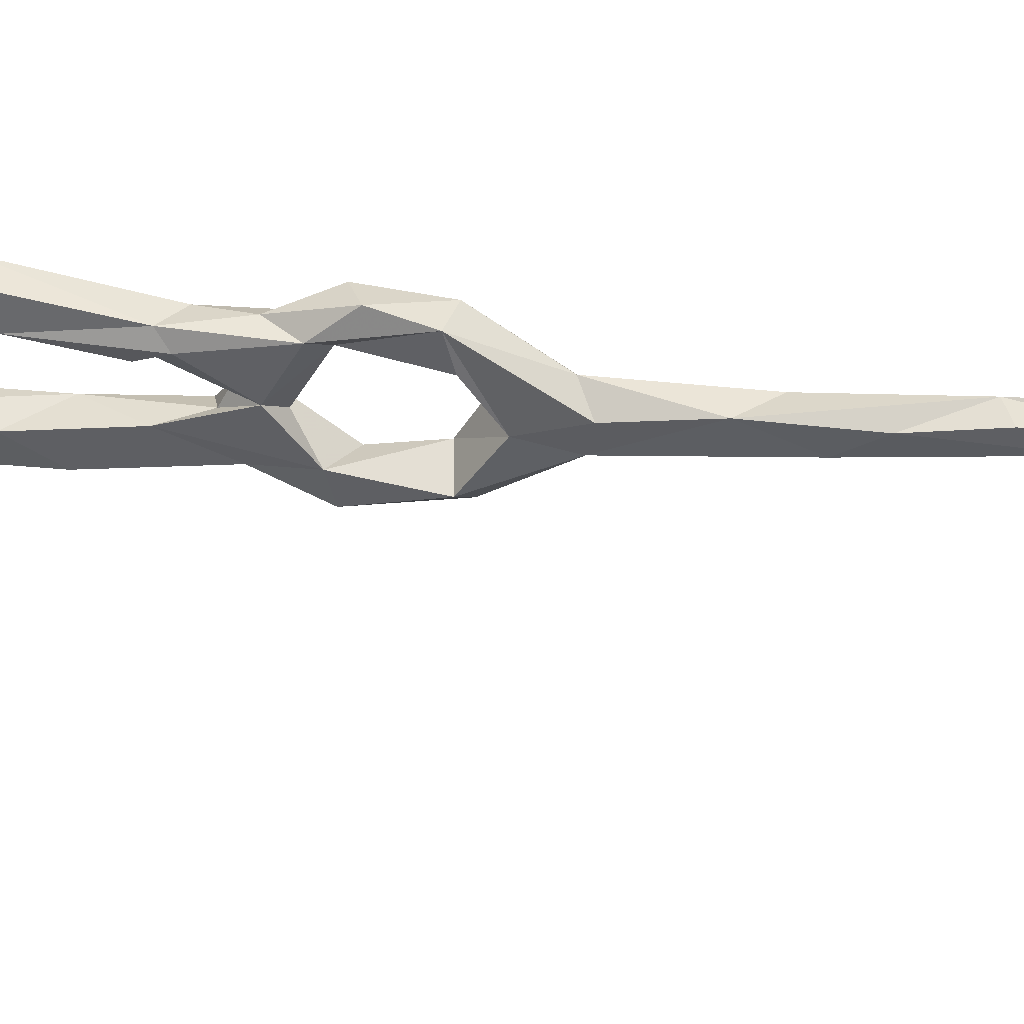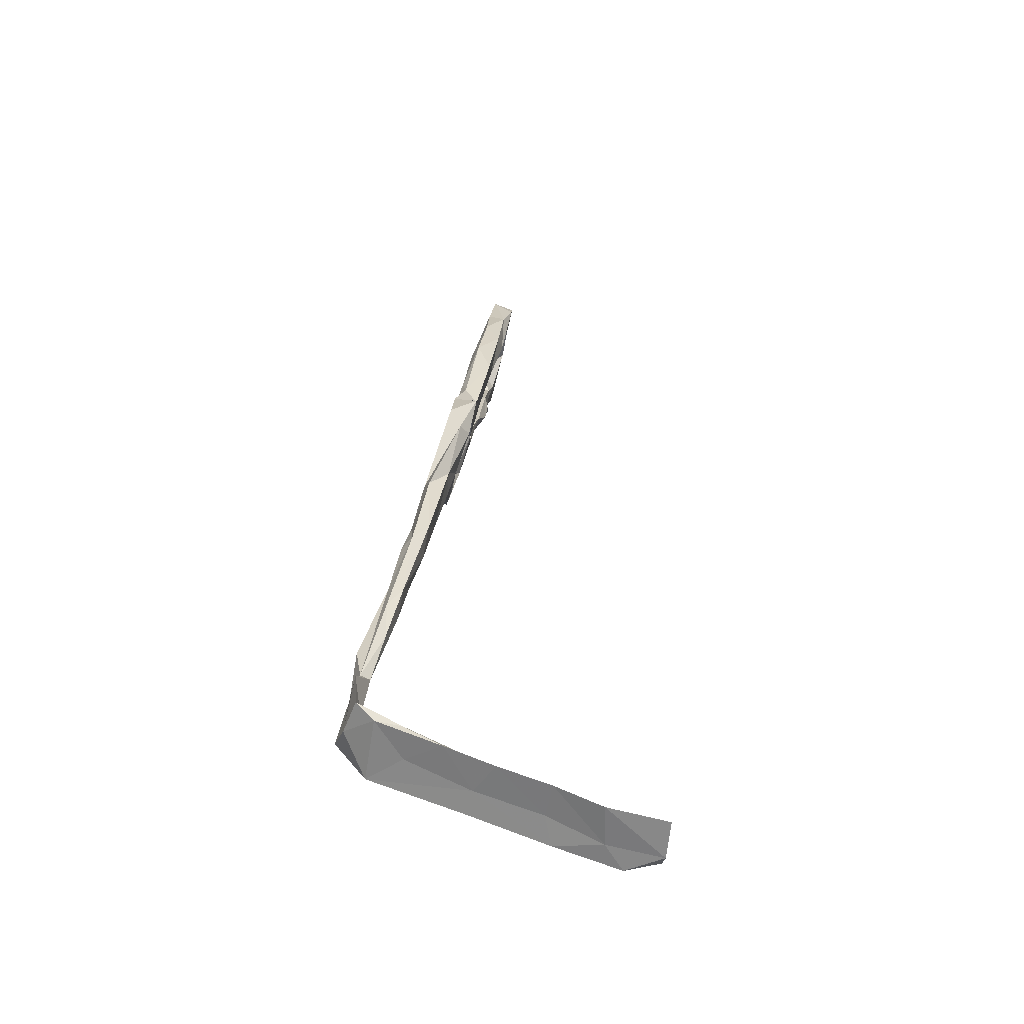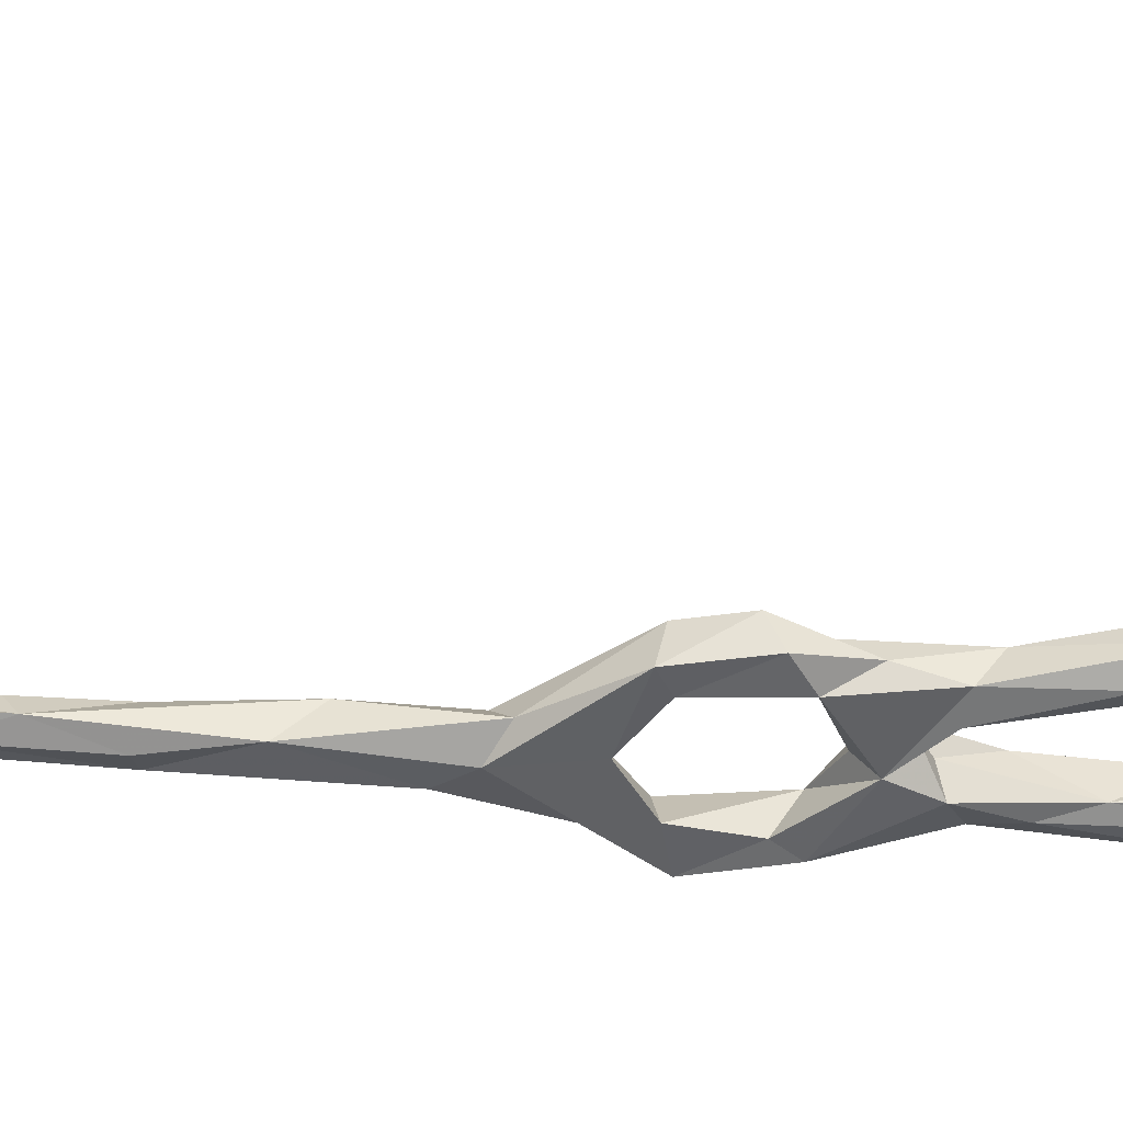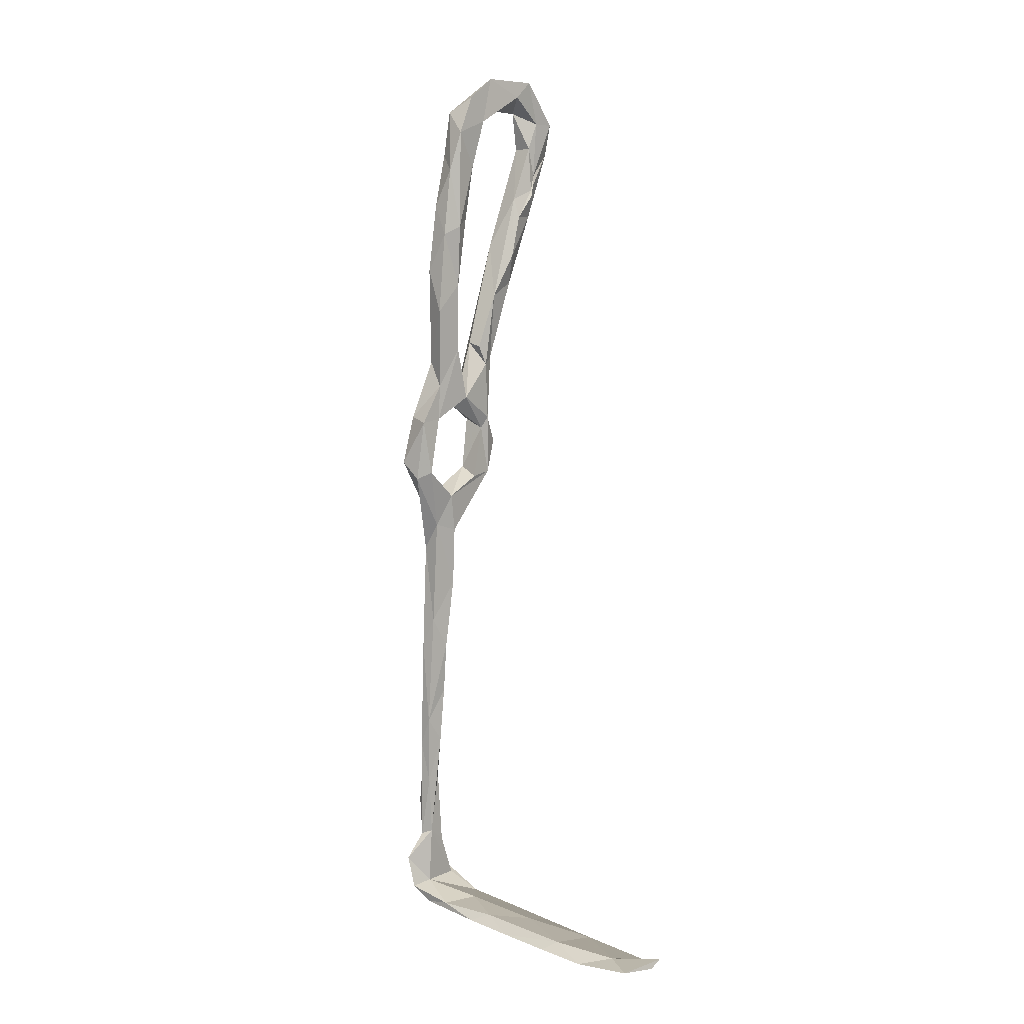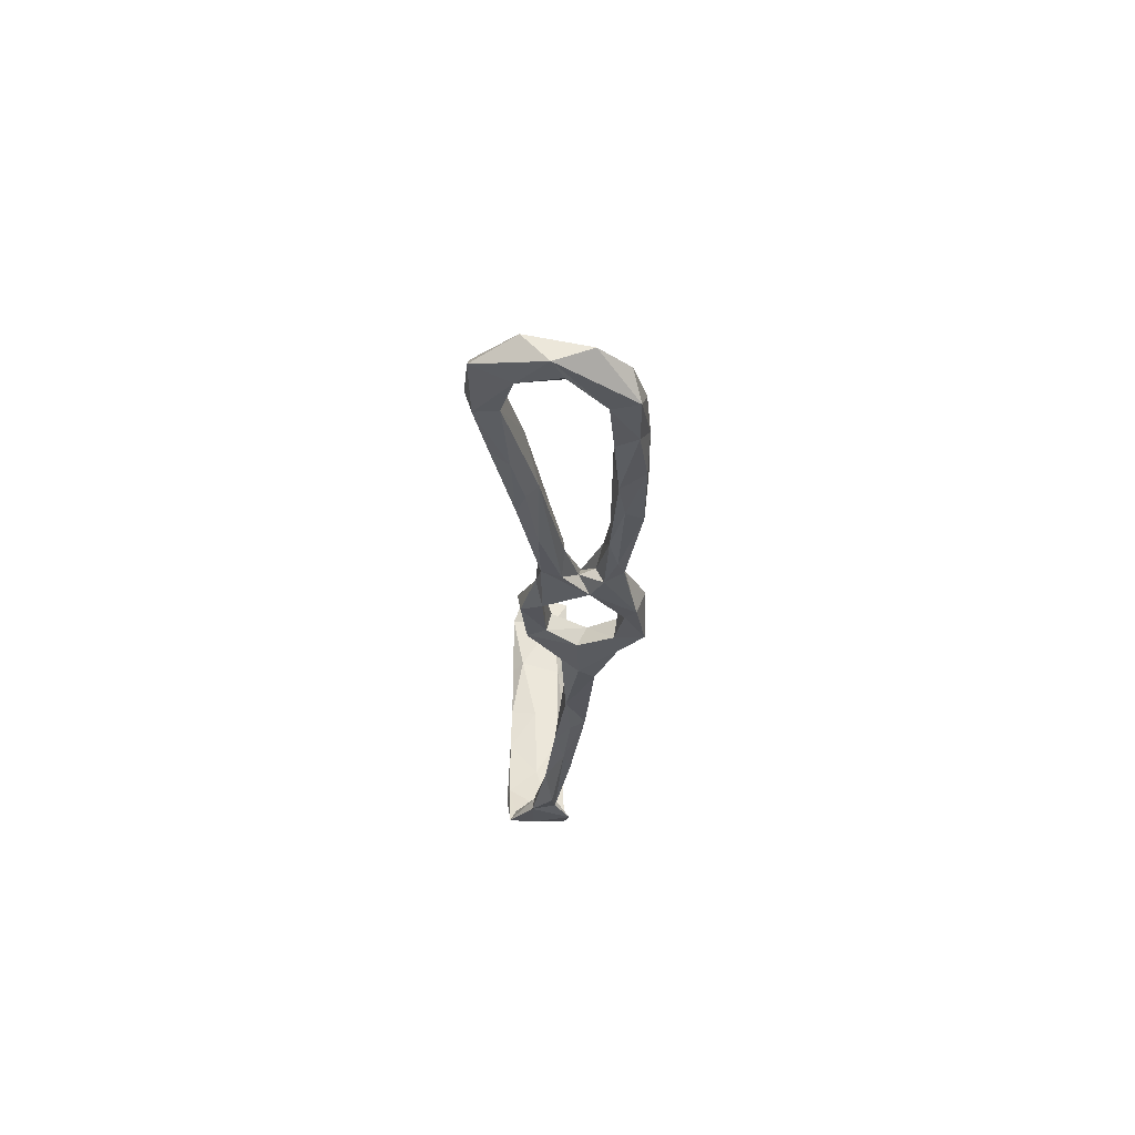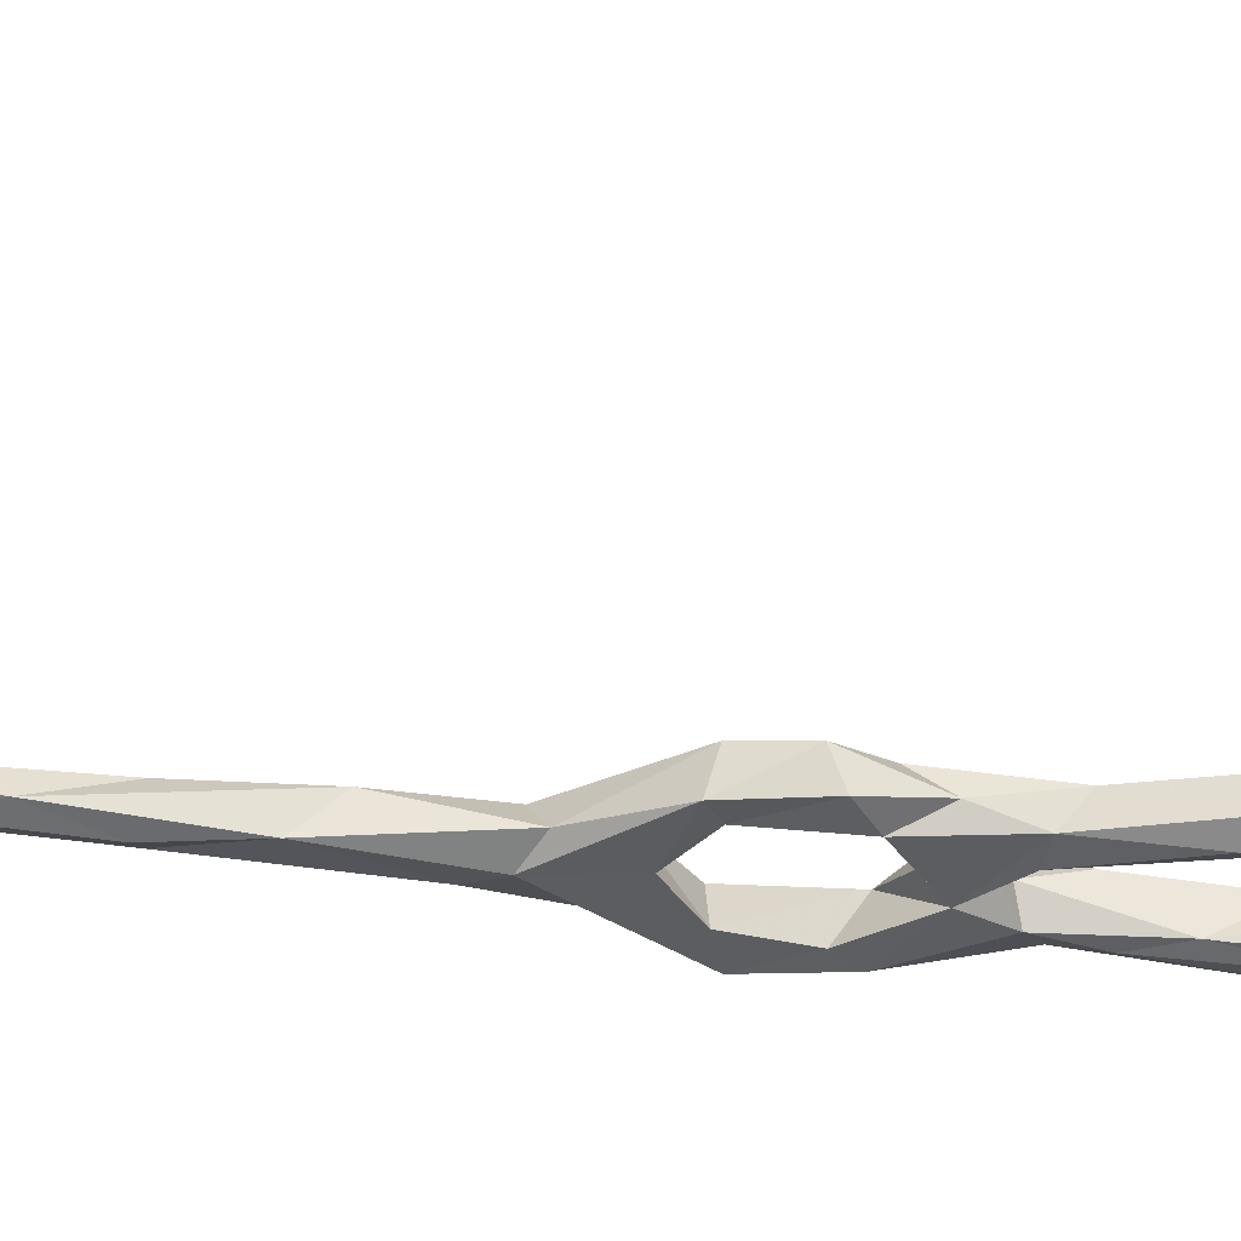
<metadata>
{"format":"obj","ext":"obj","renderer":"f3d","projection":"perspective","resolution":1024,"background":"white","views":[{"elev":45.3,"azim":-75.7,"up":"+Z"},{"elev":-61.4,"azim":167.1,"up":"+Y"},{"elev":40.2,"azim":97.3,"up":"+Z"},{"elev":-1.5,"azim":-137.5,"up":"+Y"},{"elev":67.7,"azim":94.9,"up":"+Y"},{"elev":53.0,"azim":101.3,"up":"+Z"}]}
</metadata>
<code>
v 36.32 -88.04 -279.8
v 31.85 -72.94 -281.4
v 33.83 -87.1 -278.5
v 29.27 -61.49 -279.8
v 32.93 -71.49 -277.1
v 17.11 46.05 -281.1
v 14.12 44.83 -280.4
v 17.86 34.78 -284.1
v 13.9 40.25 -278
v 15.06 30.95 -284.4
v 15.97 26.21 -275.1
v 14.88 42.44 -275.4
v 17.91 28.67 -286.9
v 16.87 36.51 -287.8
v 11.6 58.66 -277.3
v 17.51 23.32 -276.1
v 4.709 114.6 -286
v 5.046 108.5 -293
v 3.939 116.2 -271.5
v 4.257 111.5 -276
v 5.467 103.1 -288
v 5.451 106 -267
v 10.54 109 -271
v 5.97 98.93 -296.1
v 8.771 85.28 -272.4
v 6.968 99.33 -268.4
v 7.792 80.31 -271.4
v 7.495 92.36 -265.9
v 7.159 88.13 -267.3
v 4.916 106.4 -262
v 32.62 -62.86 -283.7
v 29.25 -56.24 -284.3
v 8.802 69.68 -273
v 20.14 8.664 -297.8
v 17.27 10.35 -295.4
v 16.32 23.25 -299.2
v 16.21 24.63 -293.7
v 23.47 12 -292.8
v 23.18 13.14 -299.8
v 18.76 4.558 -286.3
v 21.12 -3.21 -289.4
v 28.66 -35.44 -287
v 24.81 -28.92 -287
v 24.94 -35.68 -281.9
v 27.39 -48.21 -280.3
v 30.68 -45.84 -279.5
v 22.65 -18.62 -281.6
v 20.3 -4.428 -283.5
v 18.56 11.79 -272.3
v 18.18 10.11 -278
v 18.31 20.36 -270.4
v 35.85 -99.68 -268.8
v 12.62 52.52 -297.1
v 10.27 72.44 -297.6
v 11.1 59.96 -291.6
v 16.05 63.42 -297.4
v 8.349 74.82 -293.8
v 13.59 43.17 -289.1
v 9.73 77.77 -290.2
v 34.47 -89.82 -274
v 24.42 7.439 -284.5
v 24.14 -1.491 -280.7
v 8.618 89.18 -297.2
v 7.444 91.14 -290
v 37.6 -94.36 -283.8
v 35 -100.8 -278.2
v 11.74 62.94 -271.1
v 15.37 33.2 -294.1
v 36.7 -102.2 -282.4
v 18.6 39.83 -294.1
v 23.37 13.02 -277.3
v 31.27 -105.9 -265.8
v 24.38 -107.1 -273.7
v 37.66 -78.71 -279.2
v 32.27 -105.8 -281.2
v 25.96 -105.7 -281
v 17.16 -109.2 -280.5
v 8.702 -110.4 -271.2
v -26.52 -116.1 -261.9
v -20.95 -115.6 -267.6
v -10.3 -114 -263.3
v -34.32 -116.6 -267.7
v -12.22 -111.9 -266
v -7.271 -113.2 -270.5
v -18.45 -116.1 -277.6
v -33.12 -116.3 -277.1
v -34.51 -114.6 -264.6
v 12.41 -107.5 -278.2
v 5.421 -111.6 -279.6
v 8.839 -110.5 -264.9
v 14.94 -107.3 -265.1
v 3.731 -109.6 -264.4
v 37.47 -89.6 -273.8
v -6.938 -113.8 -279
v 37.91 -101.3 -273.7
v 20.46 38.93 -280.6
v 21.35 31.99 -286.9
v 20.59 38.04 -289.9
v 9.353 116.6 -277.9
v 7.125 106.9 -284.1
v 10.83 104.9 -295.2
v 10.11 111.8 -280.5
v 11.01 102.1 -289.1
v 9.02 112.3 -262.1
v 7.732 98.74 -260.9
v 11.78 99.67 -268.3
v 12.03 98.69 -262.7
v 16.92 67.57 -293.4
v 19.3 45.91 -292.6
v 17.86 52.82 -290.5
v 13.7 80.46 -297.3
v 15.7 76.58 -291.8
v 12.66 93.72 -295.3
v 12.67 89.48 -290.4
v 32.56 -53.55 -282
v 26.54 -4.222 -285
v 30.61 -35.96 -283.5
v 28.56 -23.42 -282.2
v 25.91 -9.288 -288.8
v 22.06 25.32 -297.5
v 19.06 54.86 -275.6
v 19.79 39.79 -276.1
v 22.62 26.06 -276.4
v 16.33 62.65 -270.9
v 15.61 83.54 -270.2
v 14.63 72.72 -275.7
v 13.14 83.83 -265.7
v 17 72.05 -273.1
v 22.14 21.86 -294.8
v 24.34 11.25 -273
v 18.75 31.81 -274.7
v 22.6 23.08 -271.5
v 28.58 -104.3 -266.3
v 38.92 -97.84 -267.6
v 22.52 -104.5 -273.3
v -10.19 -111.8 -276.4
v 4.067 -108.4 -271.2
v -26.08 -114.2 -273.5
v 9.103 81.26 -266.2
v 6.73 86.76 -267.3
f 6 15 126
f 25 33 27
f 38 39 129
f 25 106 126
f 81 92 83
f 83 136 138
f 40 49 50
f 86 87 138
f 79 82 80
f 82 87 86
f 79 138 87
f 6 9 7
f 83 137 136
f 79 83 138
f 66 69 76
f 4 46 45
f 88 136 137
f 91 135 137
f 76 88 135
f 46 115 117
f 106 125 126
f 3 60 5
f 44 45 46
f 26 29 28
f 72 95 134
f 39 120 129
f 46 117 118
f 35 37 36
f 5 60 93
f 25 29 105
f 103 114 113
f 32 43 42
f 17 99 101
f 70 109 98
f 14 110 58
f 3 66 52
f 19 22 30
f 112 113 114
f 49 130 51
f 42 118 117
f 40 48 49
f 1 3 2
f 6 10 9
f 73 77 75
f 2 32 31
f 46 118 47
f 18 24 21
f 31 42 115
f 84 94 89
f 124 128 125
f 80 84 81
f 105 127 107
f 8 97 98
f 23 107 106
f 22 28 30
f 65 95 69
f 91 133 135
f 32 45 44
f 63 101 113
f 35 40 38
f 6 96 8
f 72 78 73
f 55 110 59
f 28 140 29
f 25 27 29
f 124 125 127
f 79 87 82
f 77 78 89
f 108 111 112
f 80 94 84
f 98 109 110
f 1 74 93
f 78 90 81
f 72 90 78
f 69 95 75
f 62 116 130
f 91 137 92
f 71 132 130
f 105 139 127
f 2 4 32
f 19 30 104
f 79 81 83
f 111 113 112
f 12 124 67
f 4 5 46
f 14 98 110
f 5 115 46
f 40 41 48
f 41 43 47
f 101 103 113
f 34 36 39
f 40 50 71
f 54 111 56
f 121 126 128
f 30 105 104
f 85 86 138
f 122 131 123
f 20 21 100
f 93 134 95
f 23 106 26
f 8 14 10
f 53 68 58
f 57 59 64
f 82 86 85
f 97 120 98
f 13 97 123
f 70 98 120
f 28 29 140
f 19 104 99
f 27 140 29
f 73 78 77
f 65 93 95
f 79 80 81
f 4 45 32
f 75 77 76
f 27 139 140
f 56 109 70
f 9 10 11
f 108 112 110
f 27 33 139
f 35 38 37
f 1 2 31
f 76 77 88
f 12 131 122
f 96 122 97
f 25 29 26
f 34 39 116
f 53 70 68
f 25 28 29
f 52 133 134
f 11 131 12
f 78 84 89
f 61 71 130
f 63 113 111
f 15 33 25
f 23 104 107
f 54 57 63
f 16 71 50
f 11 51 131
f 21 64 103
f 64 114 103
f 52 66 133
f 34 119 41
f 38 116 39
f 17 18 21
f 77 89 88
f 47 62 48
f 56 108 109
f 37 129 97
f 24 57 64
f 37 38 129
f 21 103 100
f 40 71 61
f 116 118 119
f 55 59 57
f 8 98 14
f 85 136 94
f 65 69 66
f 51 130 132
f 80 82 85
f 2 3 4
f 33 67 139
f 106 107 125
f 42 119 118
f 104 105 107
f 28 105 30
f 23 99 104
f 8 96 97
f 72 91 90
f 12 67 15
f 38 40 61
f 83 92 137
f 18 101 24
f 25 29 28
f 66 76 135
f 13 37 97
f 20 23 22
f 24 63 57
f 99 102 103
f 6 8 10
f 3 5 4
f 52 134 60
f 17 21 20
f 107 127 125
f 25 105 29
f 3 65 66
f 41 119 43
f 67 124 139
f 9 12 15
f 9 11 12
f 7 9 15
f 124 127 139
f 10 16 11
f 28 29 105
f 11 16 49
f 32 44 43
f 15 67 33
f 99 103 101
f 81 90 92
f 100 103 102
f 16 123 71
f 69 75 76
f 85 138 136
f 17 20 19
f 23 100 102
f 1 65 3
f 60 134 93
f 3 52 60
f 10 14 58
f 38 61 116
f 96 126 121
f 19 20 22
f 108 110 109
f 16 50 49
f 59 112 114
f 54 63 111
f 59 110 112
f 10 58 37
f 61 130 116
f 88 89 136
f 11 49 51
f 59 114 64
f 36 120 39
f 10 13 16
f 54 55 57
f 53 58 55
f 37 58 68
f 5 74 115
f 80 85 94
f 43 44 47
f 6 7 15
f 72 75 95
f 72 133 91
f 21 24 64
f 36 37 68
f 72 73 75
f 15 25 126
f 1 115 74
f 35 41 40
f 10 37 13
f 34 41 35
f 20 100 23
f 88 137 135
f 22 26 28
f 41 47 48
f 23 102 99
f 55 58 110
f 25 26 106
f 29 139 105
f 96 121 122
f 125 128 126
f 1 31 115
f 53 55 54
f 17 101 18
f 66 135 133
f 31 32 42
f 42 43 119
f 53 56 70
f 53 54 56
f 34 116 119
f 90 91 92
f 51 132 131
f 17 19 99
f 68 70 120
f 24 101 63
f 36 68 120
f 29 140 139
f 123 131 132
f 78 81 84
f 97 122 123
f 71 123 132
f 13 123 16
f 97 129 120
f 56 111 108
f 121 128 124
f 48 62 49
f 12 122 124
f 49 62 130
f 72 134 133
f 1 93 65
f 5 93 74
f 22 23 26
f 42 117 115
f 34 35 36
f 62 118 116
f 44 46 47
f 89 94 136
f 121 124 122
f 6 126 96
f 47 118 62

</code>
